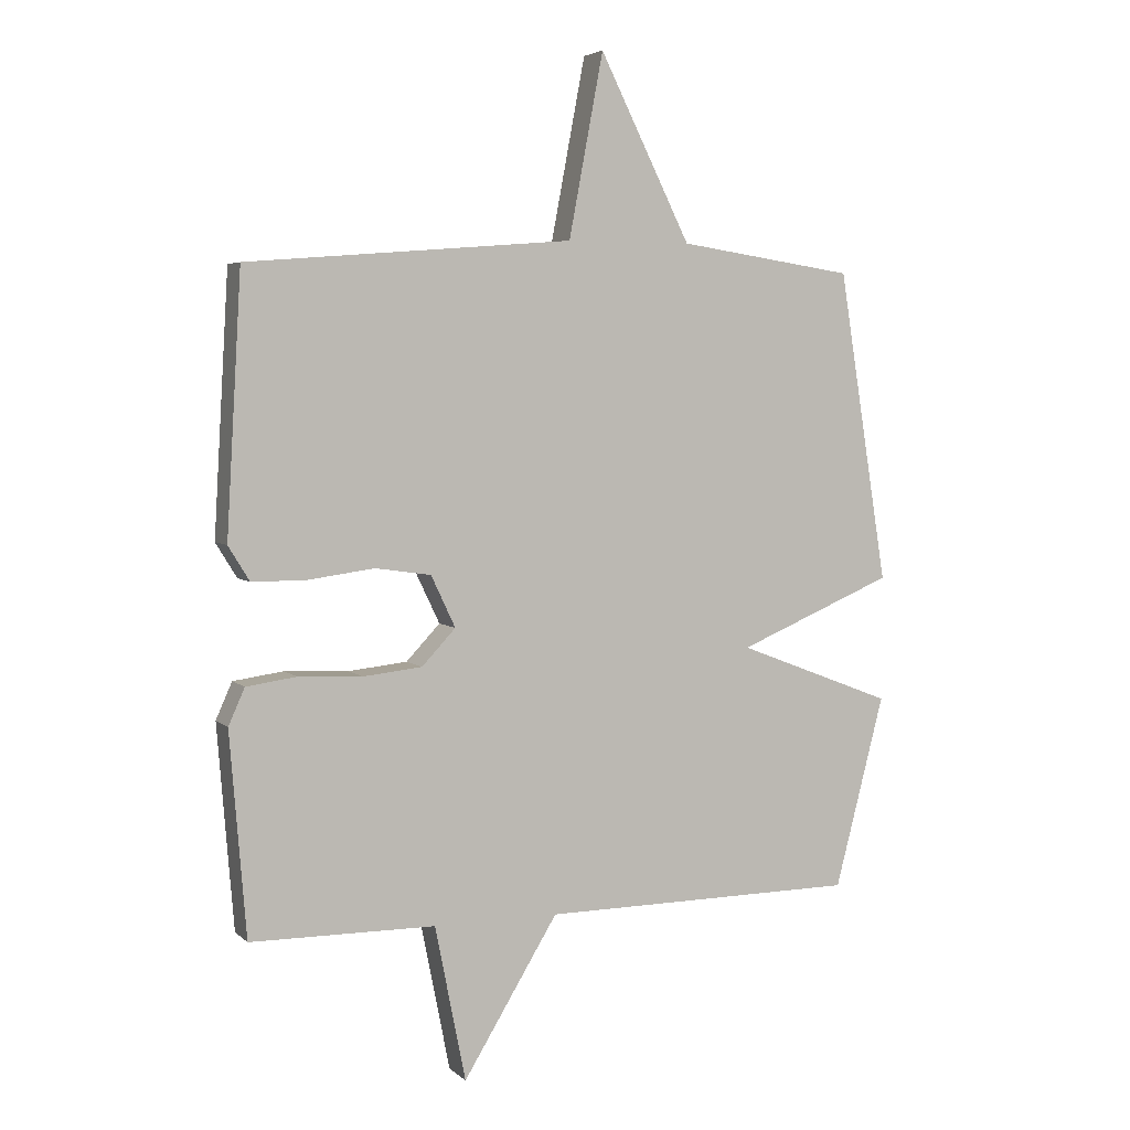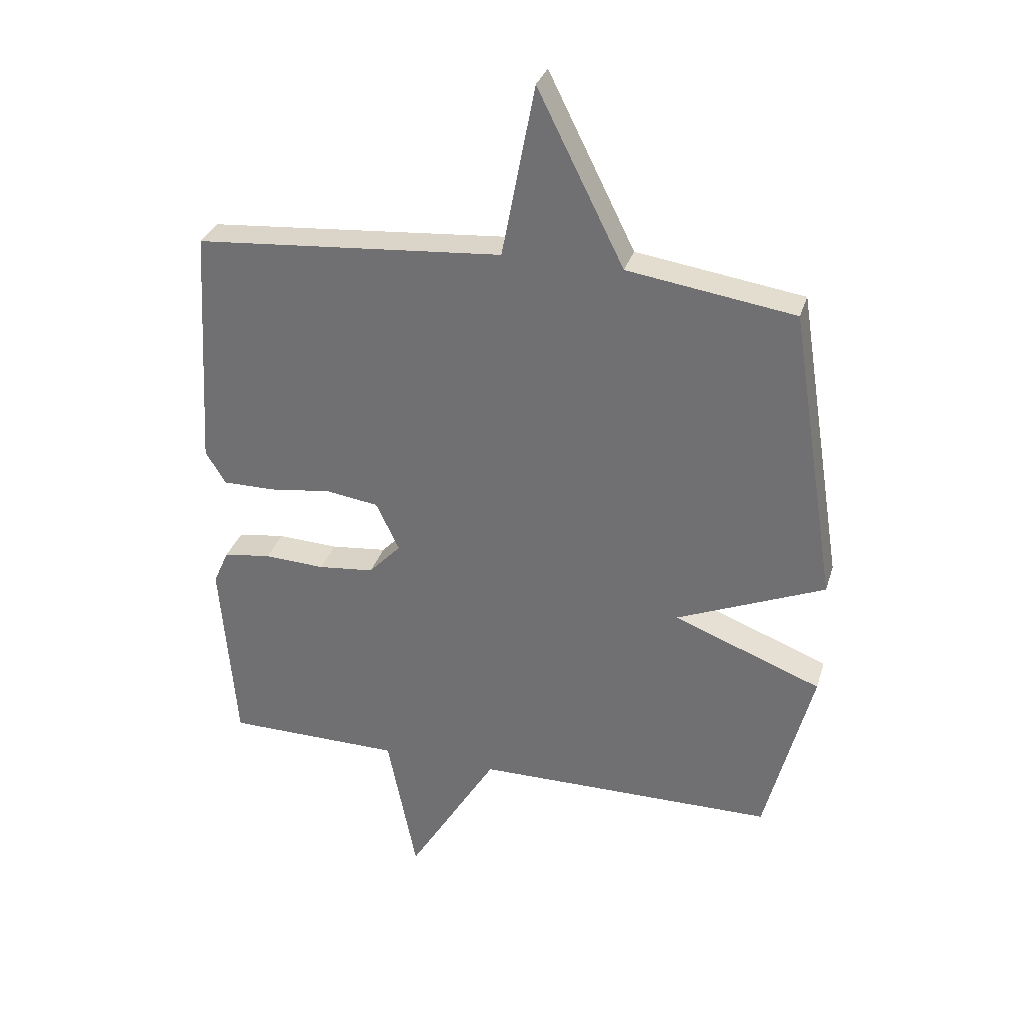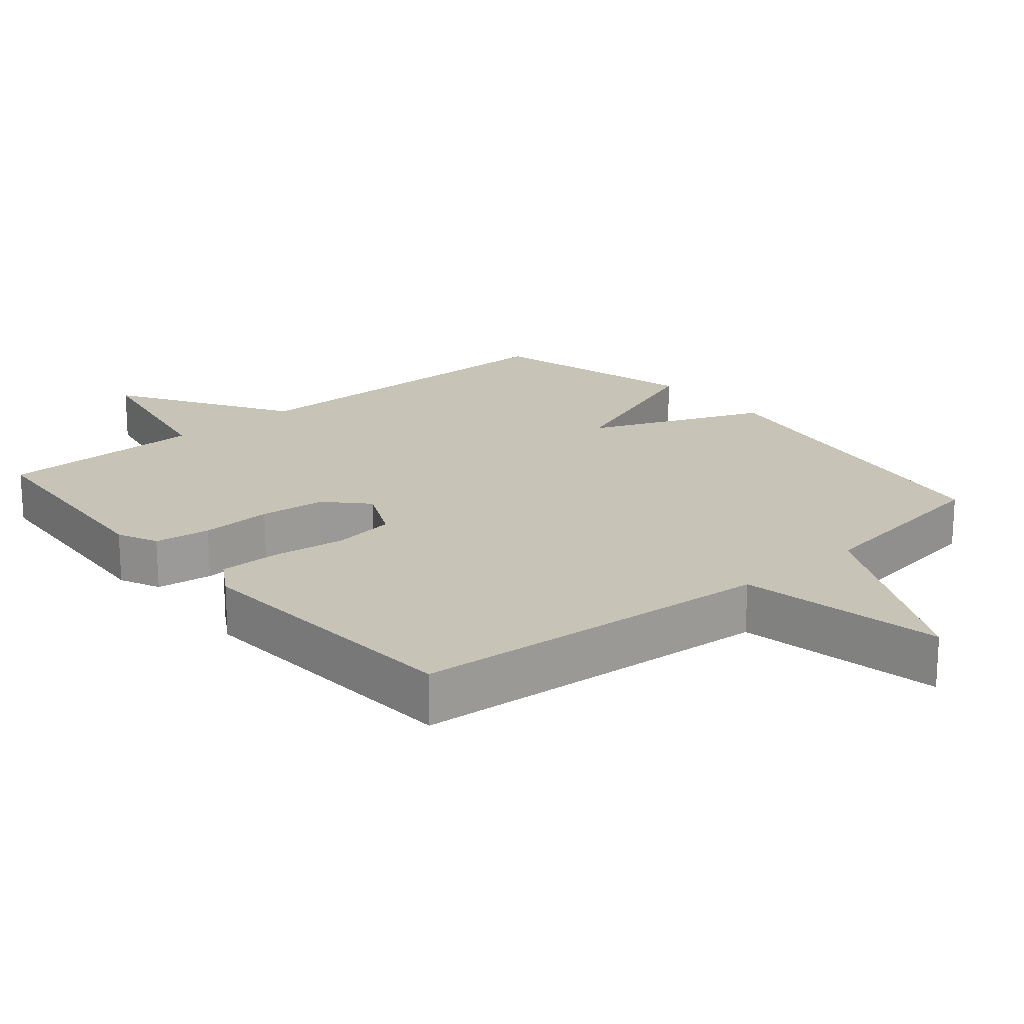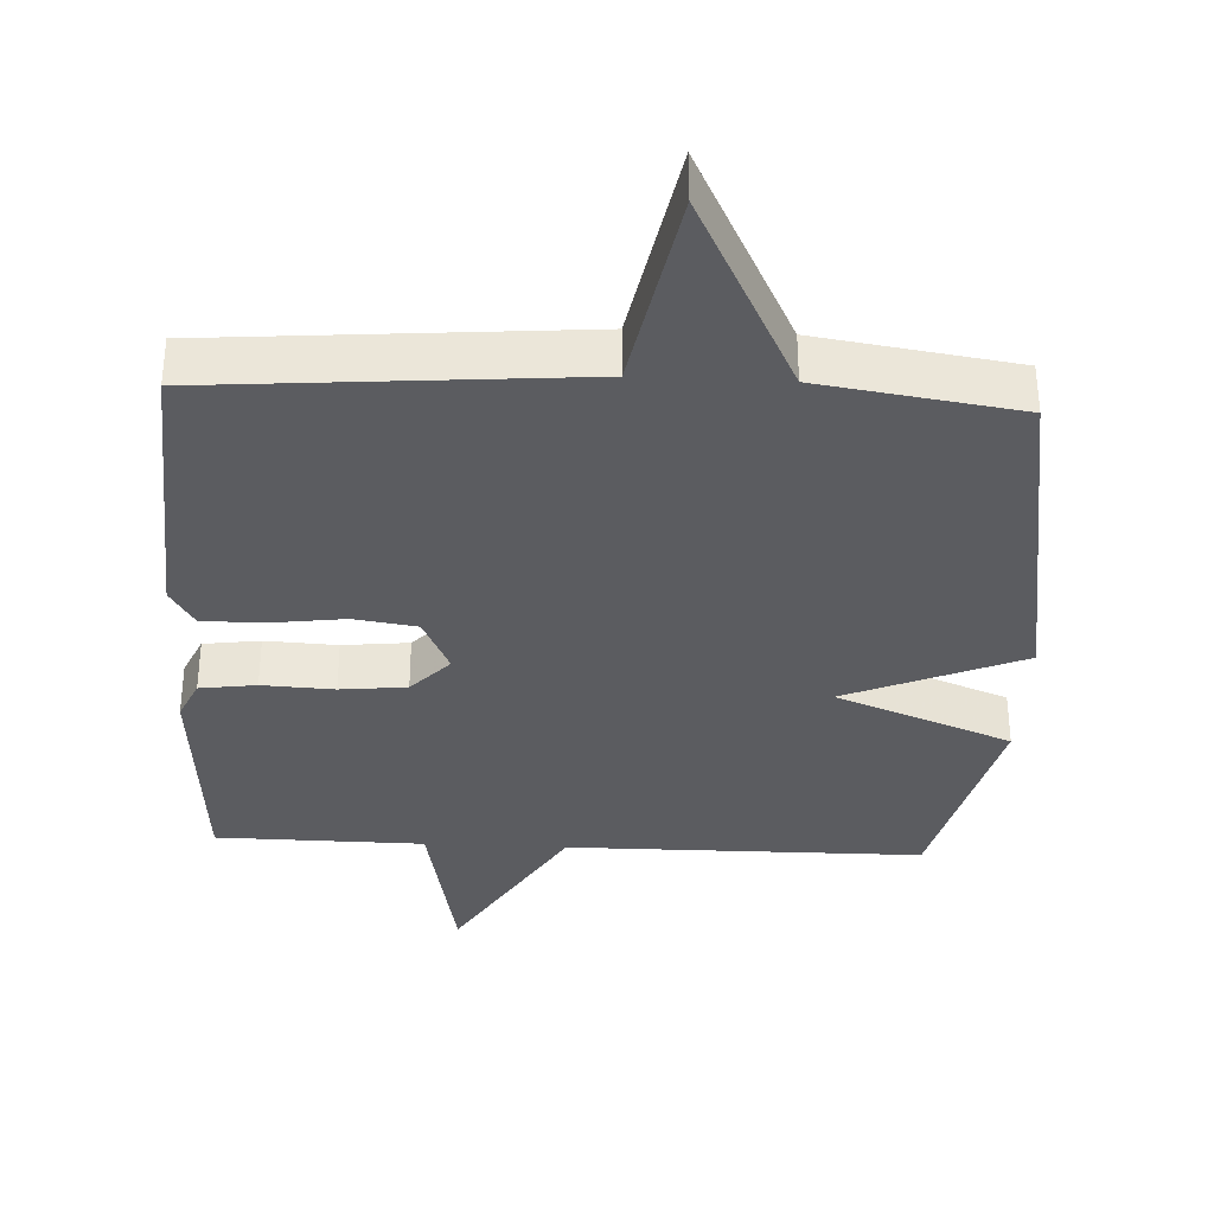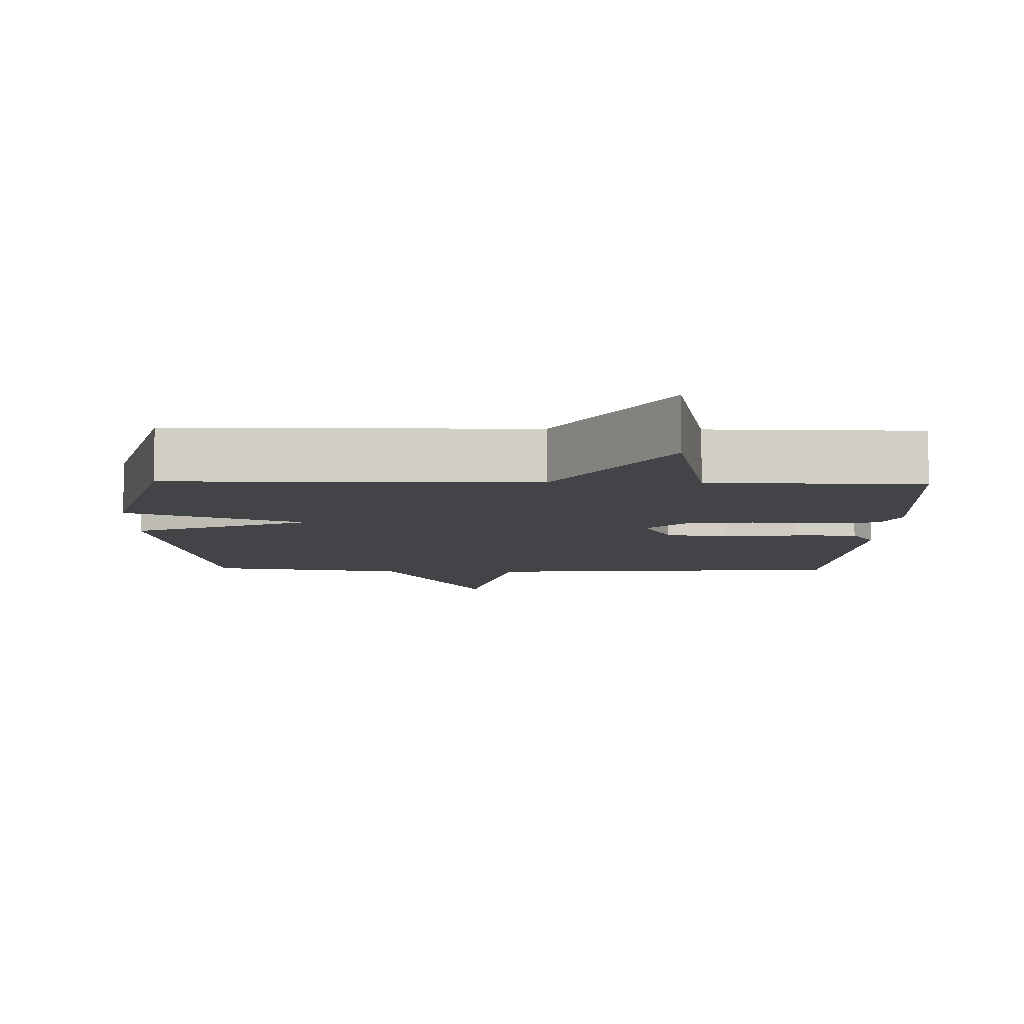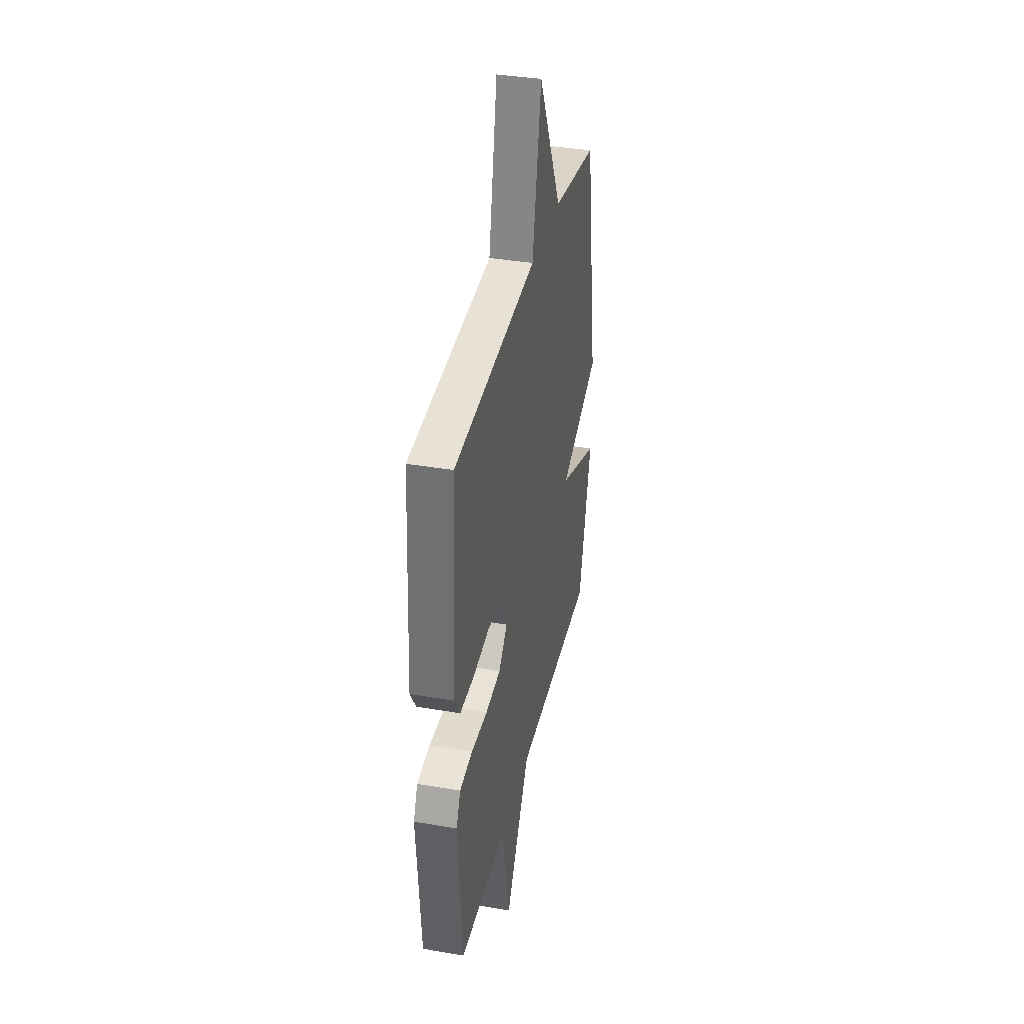
<metadata>
{"format":"obj","ext":"obj","renderer":"f3d","projection":"perspective","resolution":1024,"background":"white","views":[{"elev":4.6,"azim":-23.3,"up":"+Z"},{"elev":31.9,"azim":16.0,"up":"+Z"},{"elev":19.8,"azim":-40.4,"up":"+Y"},{"elev":-35.1,"azim":-2.8,"up":"+Y"},{"elev":-7.7,"azim":178.6,"up":"+Y"},{"elev":36.5,"azim":-77.3,"up":"+Z"}]}
</metadata>
<code>
v -0.5 0.07 0.5
v 0.019 0.07 0.542
v 0.074 0.07 0.832
v 0.219 0.07 0.542
v 0.5 0.07 0.5
v 0.579 0.07 0.005
v 0.33 0.07 -0.099
v 0.579 0.07 -0.195
v 0.5 0.07 -0.5
v -0.005 0.07 -0.503
v -0.156 0.07 -0.75
v -0.205 0.07 -0.503
v -0.5 0.07 -0.5
v -0.526 0.07 -0.177
v -0.5 0.07 -0.119
v -0.42 0.07 -0.108
v -0.318 0.07 -0.113
v -0.224 0.07 -0.103
v -0.17 0.07 -0.046
v -0.209 0.07 0.036
v -0.298 0.07 0.049
v -0.403 0.07 0.035
v -0.49 0.07 0.035
v -0.524 0.07 0.09
v -0.5 0 0.5
v 0.019 0 0.542
v 0.074 0 0.832
v 0.219 0 0.542
v 0.5 0 0.5
v 0.579 0 0.005
v 0.33 0 -0.099
v 0.579 0 -0.195
v 0.5 0 -0.5
v -0.005 0 -0.503
v -0.156 0 -0.75
v -0.205 0 -0.503
v -0.5 0 -0.5
v -0.526 0 -0.177
v -0.5 0 -0.119
v -0.42 0 -0.108
v -0.318 0 -0.113
v -0.224 0 -0.103
v -0.17 0 -0.046
v -0.209 0 0.036
v -0.298 0 0.049
v -0.403 0 0.035
v -0.49 0 0.035
v -0.524 0 0.09
f 24 1 2
f 23 24 2
f 22 23 2
f 21 22 2
f 20 21 2
f 19 20 2
f 15 16 17
f 14 15 17
f 13 14 17
f 12 13 17
f 12 17 18
f 12 18 19
f 11 12 19
f 10 11 19
f 9 10 19
f 8 9 19
f 7 8 19
f 7 19 2
f 6 7 2
f 5 6 2
f 4 5 2
f 2 3 4
f 26 25 48
f 26 48 47
f 26 47 46
f 26 46 45
f 26 45 44
f 26 44 43
f 41 40 39
f 41 39 38
f 41 38 37
f 41 37 36
f 42 41 36
f 43 42 36
f 43 36 35
f 43 35 34
f 43 34 33
f 43 33 32
f 43 32 31
f 26 43 31
f 26 31 30
f 26 30 29
f 26 29 28
f 28 27 26
f 1 25 26 2
f 2 26 27 3
f 3 27 28 4
f 4 28 29 5
f 5 29 30 6
f 6 30 31 7
f 7 31 32 8
f 8 32 33 9
f 9 33 34 10
f 10 34 35 11
f 11 35 36 12
f 12 36 37 13
f 13 37 38 14
f 14 38 39 15
f 15 39 40 16
f 16 40 41 17
f 17 41 42 18
f 18 42 43 19
f 19 43 44 20
f 20 44 45 21
f 21 45 46 22
f 22 46 47 23
f 23 47 48 24
f 24 48 25 1

</code>
